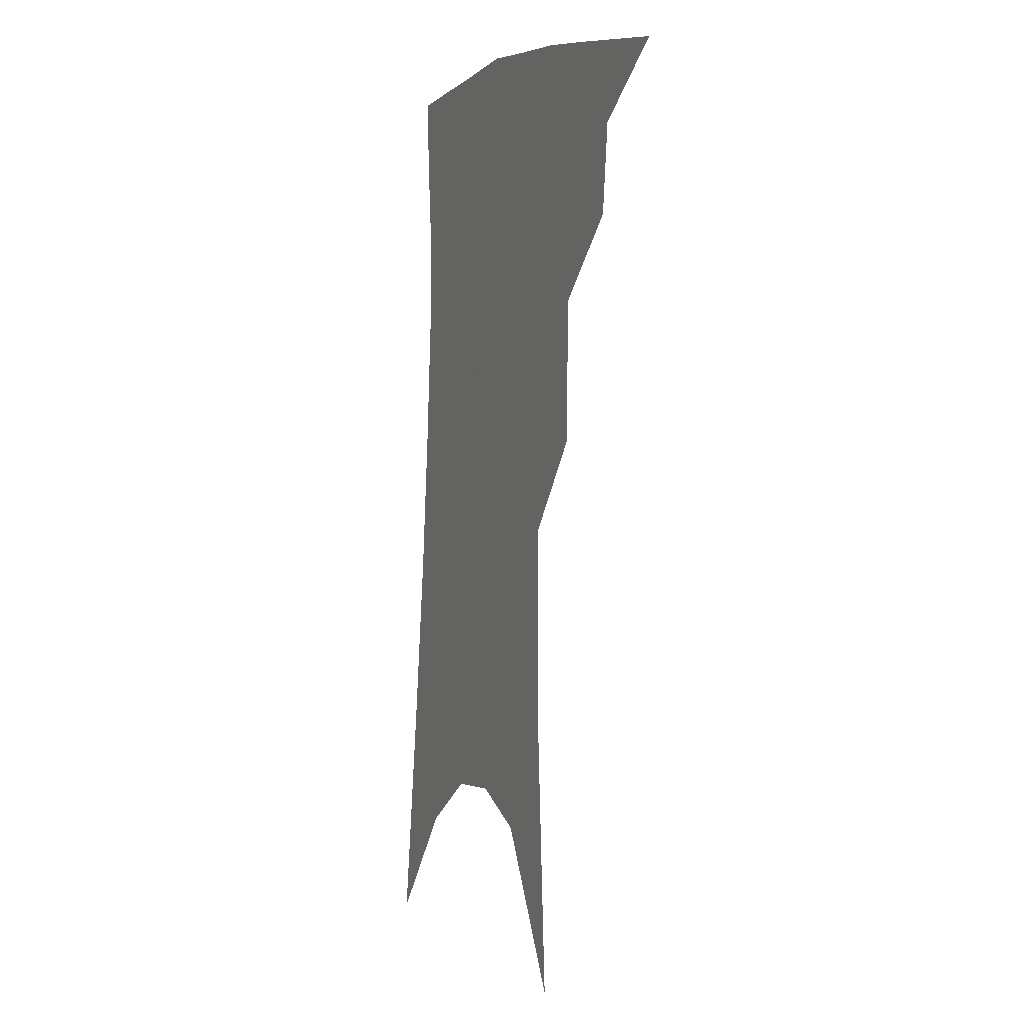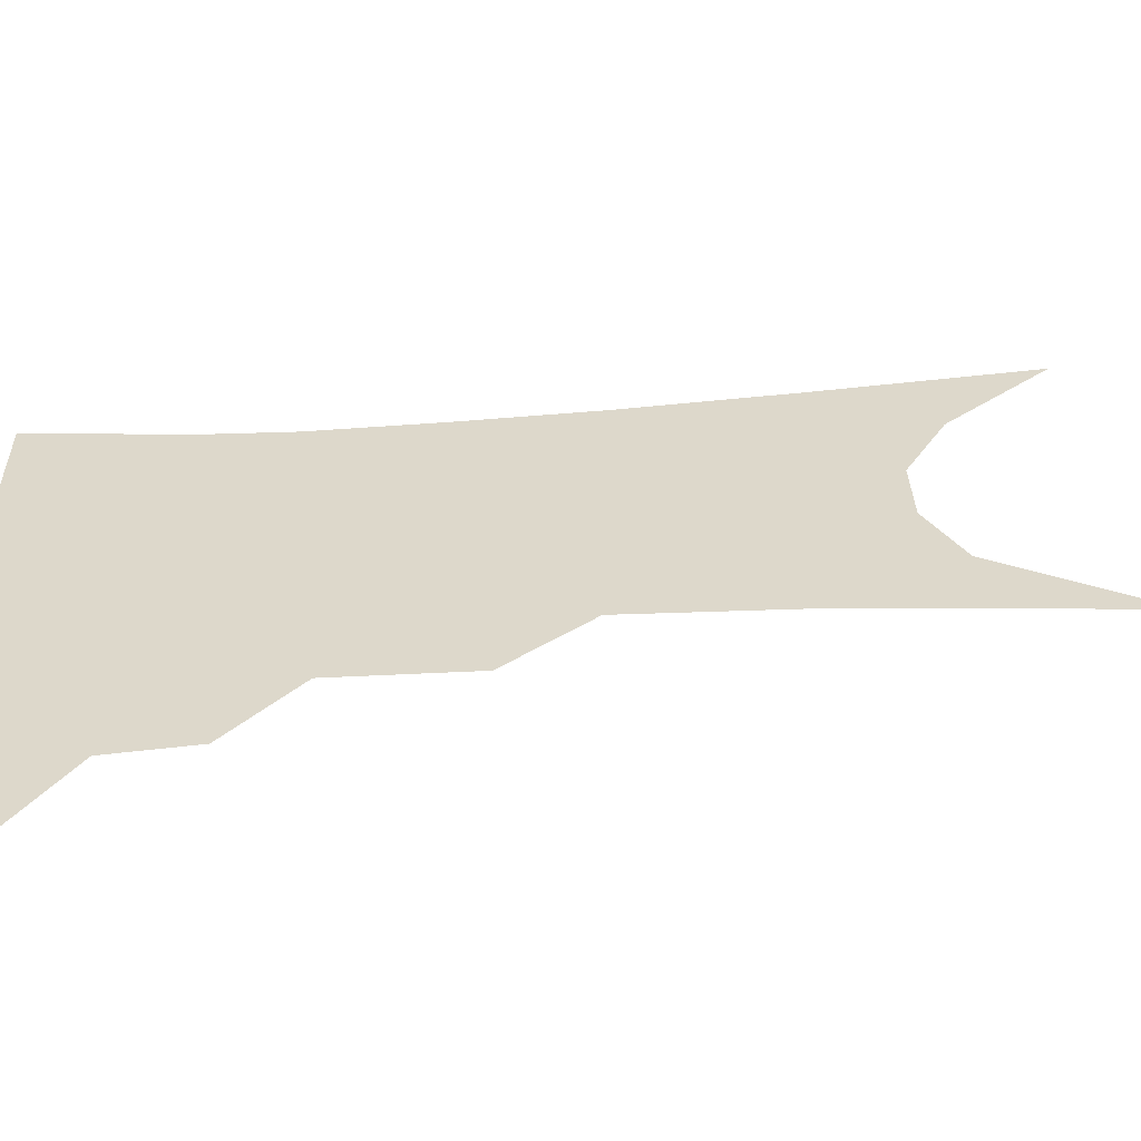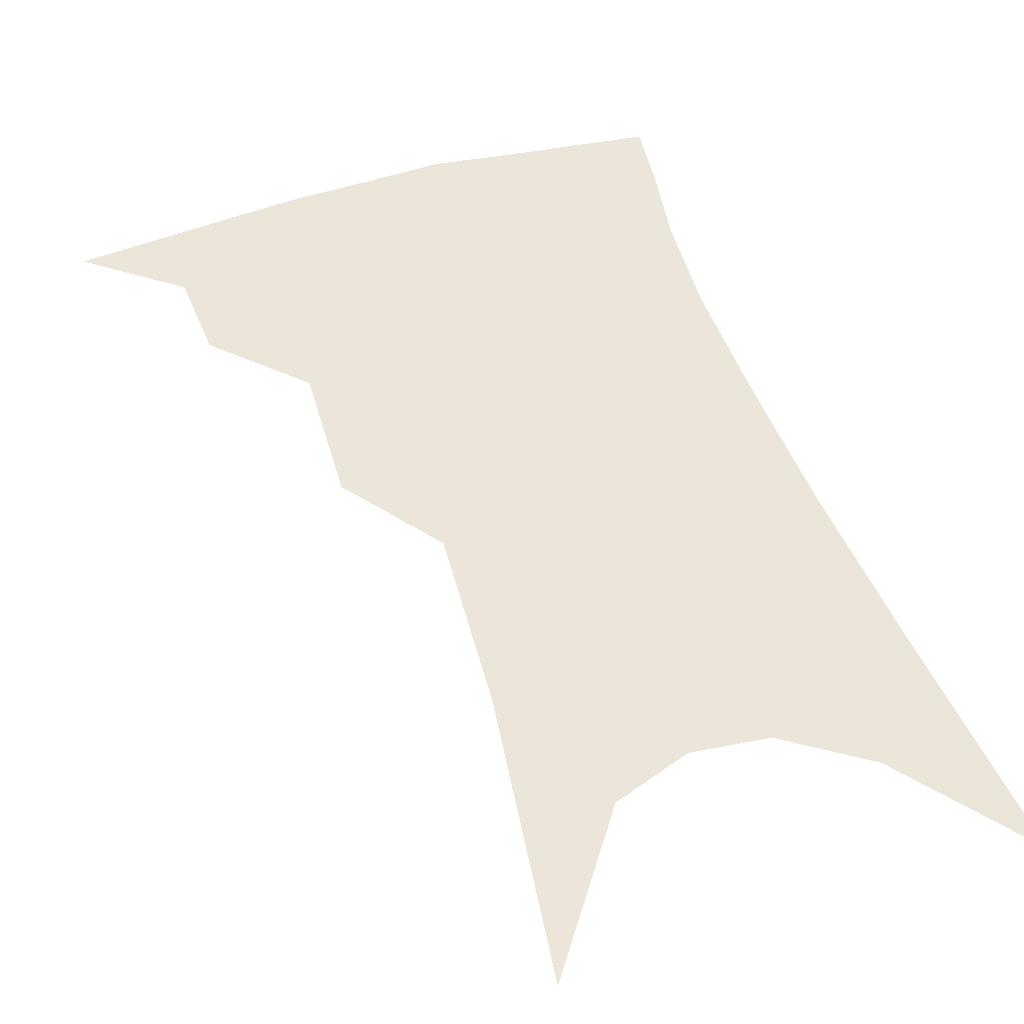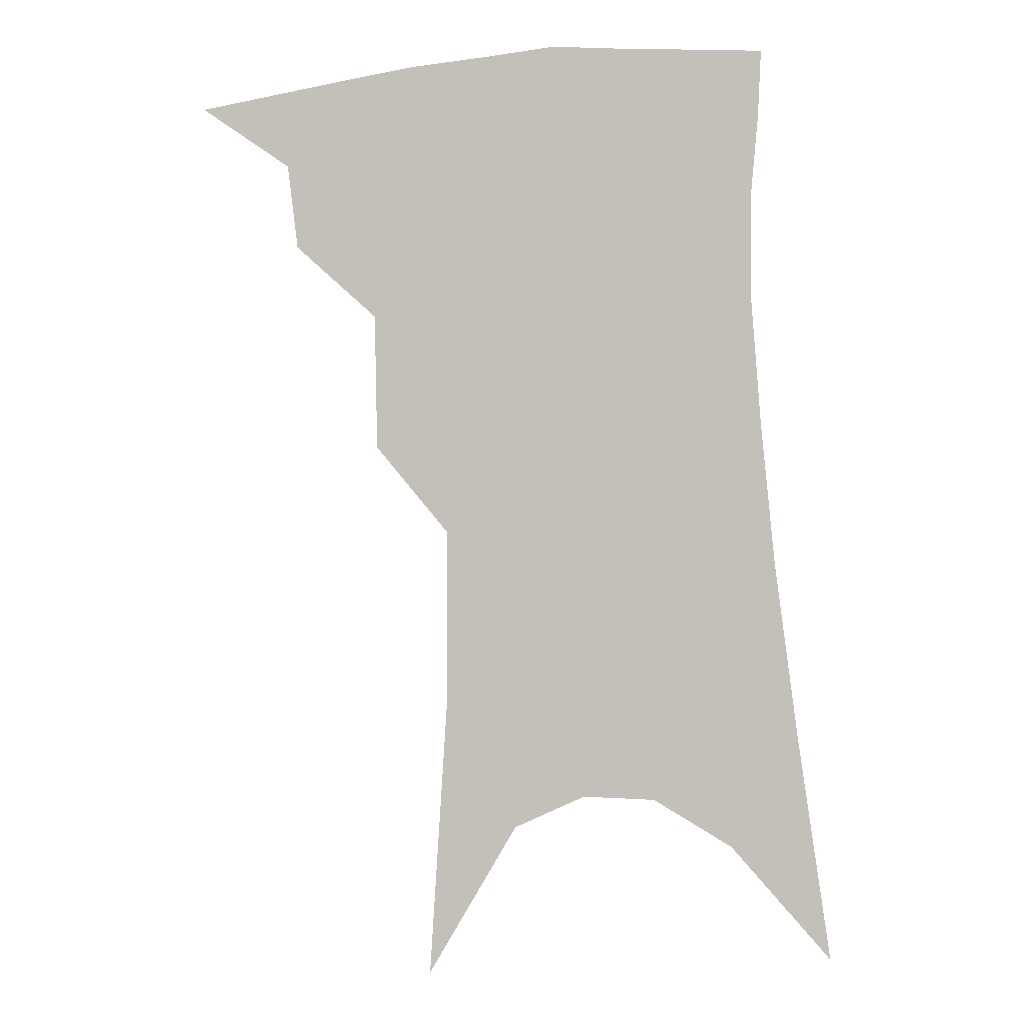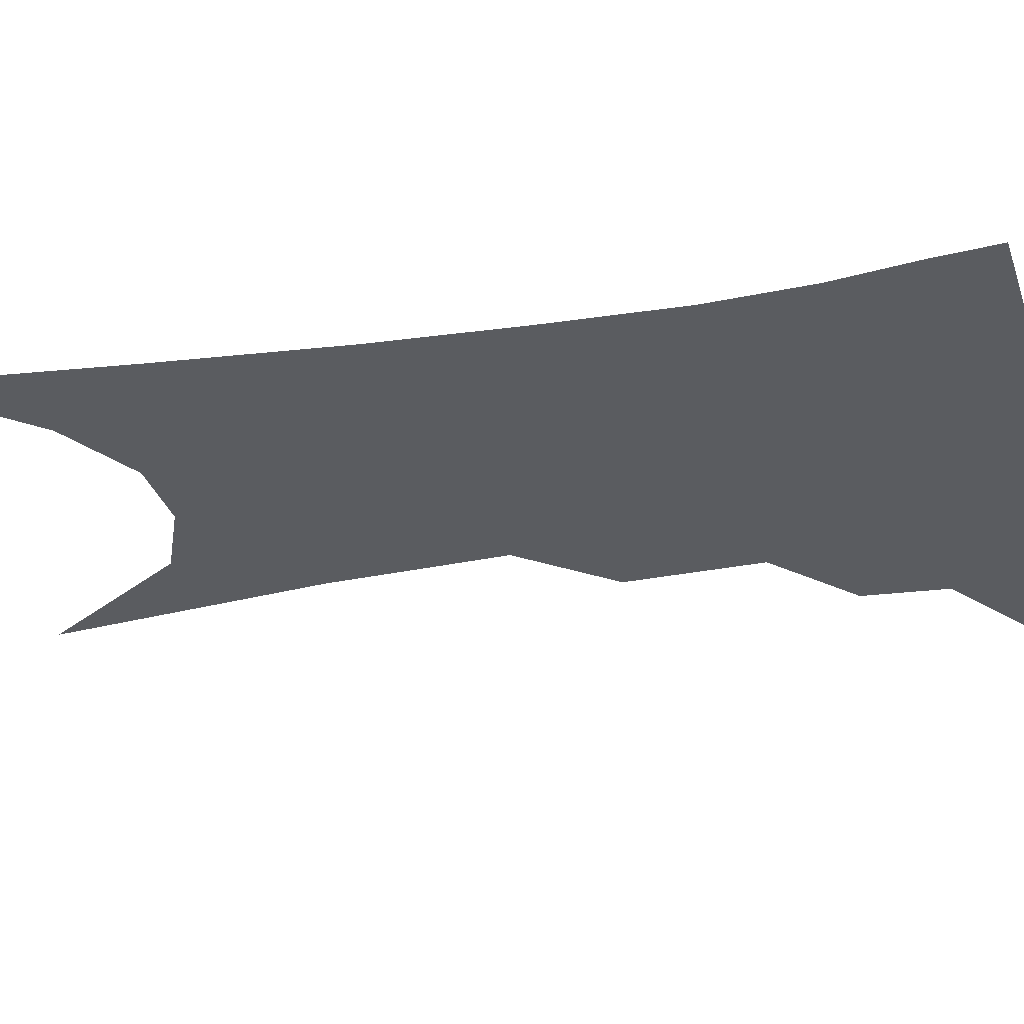
<metadata>
{"format":"obj","ext":"obj","renderer":"f3d","projection":"perspective","resolution":1024,"background":"white","views":[{"elev":-0.9,"azim":-112.2,"up":"+Y"},{"elev":31.5,"azim":-93.3,"up":"+Z"},{"elev":48.4,"azim":-14.3,"up":"+Z"},{"elev":0.4,"azim":7.3,"up":"+Y"},{"elev":-33.8,"azim":105.8,"up":"+Z"}]}
</metadata>
<code>
v 488.1 341.3 0
v 517.3 298.7 0
v 514.3 323.4 0
v 510.2 345.3 0
v 542 237.6 0
v 541.3 277.3 0
v 538.6 304.5 0
v 535.7 327.6 0
v 531.7 349.1 0
v 558.3 78.04 0
v 563.4 159.5 0
v 563.5 211.8 0
v 562.6 253.9 0
v 561.5 286.2 0
v 559.7 310.2 0
v 556.8 331.1 0
v 553.1 352.8 0
v 584.4 122.7 0
v 584.1 179.3 0
v 582.7 224.9 0
v 581.7 262.7 0
v 580.7 290.3 0
v 579.8 313.2 0
v 578.8 333.8 0
v 575 355.2 0
v 605.2 132.3 0
v 602.9 186 0
v 601.1 229.6 0
v 600 265.7 0
v 599.6 293.3 0
v 599.4 315.5 0
v 598.9 335.6 0
v 595.8 357.8 0
v 626.2 131.7 0
v 621.6 188.8 0
v 619.3 230.1 0
v 618.2 263.9 0
v 617.9 292.4 0
v 618.4 316 0
v 618.8 336.5 0
v 618.6 356.6 0
v 649.4 118.1 0
v 642.2 179.2 0
v 638.9 221.6 0
v 636.9 257.6 0
v 635.9 291.2 0
v 636.9 316.5 0
v 638.5 336.6 0
v 638.8 355.8 0
v 678.6 85.22 0
v 668.9 150.8 0
v 662.1 202.4 0
v 658 243.8 0
v 655 282.6 0
v 655 312.2 0
v 657 336.1 0
v 657.9 355 0
v 721 361 0
f 3 4 1
f 6 7 2
f 2 7 3
f 7 8 3
f 3 8 4
f 8 9 4
f 12 13 5
f 5 13 6
f 13 14 6
f 6 14 7
f 14 15 7
f 7 15 8
f 15 16 8
f 8 16 9
f 16 17 9
f 10 18 11
f 18 19 11
f 11 19 12
f 19 20 12
f 12 20 13
f 20 21 13
f 13 21 14
f 21 22 14
f 14 22 15
f 22 23 15
f 15 23 16
f 23 24 16
f 16 24 17
f 24 25 17
f 18 26 19
f 26 27 19
f 19 27 20
f 27 28 20
f 20 28 21
f 28 29 21
f 21 29 22
f 29 30 22
f 22 30 23
f 30 31 23
f 23 31 24
f 31 32 24
f 24 32 25
f 32 33 25
f 26 34 27
f 34 35 27
f 27 35 28
f 35 36 28
f 28 36 29
f 36 37 29
f 29 37 30
f 37 38 30
f 30 38 31
f 38 39 31
f 31 39 32
f 39 40 32
f 32 40 33
f 40 41 33
f 34 42 35
f 42 43 35
f 35 43 36
f 43 44 36
f 36 44 37
f 44 45 37
f 37 45 38
f 45 46 38
f 38 46 39
f 46 47 39
f 39 47 40
f 47 48 40
f 40 48 41
f 48 49 41
f 42 50 43
f 50 51 43
f 43 51 44
f 51 52 44
f 44 52 45
f 52 53 45
f 45 53 46
f 53 54 46
f 46 54 47
f 54 55 47
f 47 55 48
f 55 56 48
f 48 56 49
f 56 57 49

</code>
